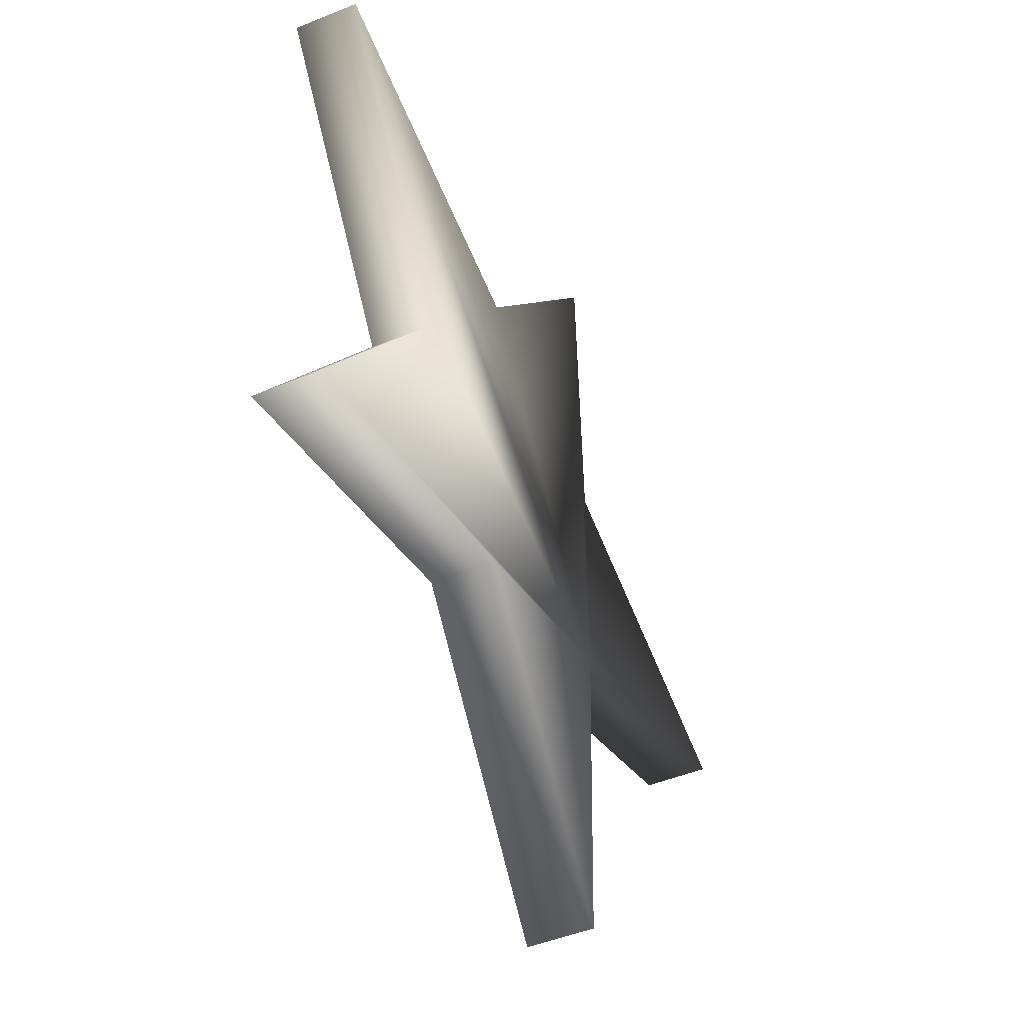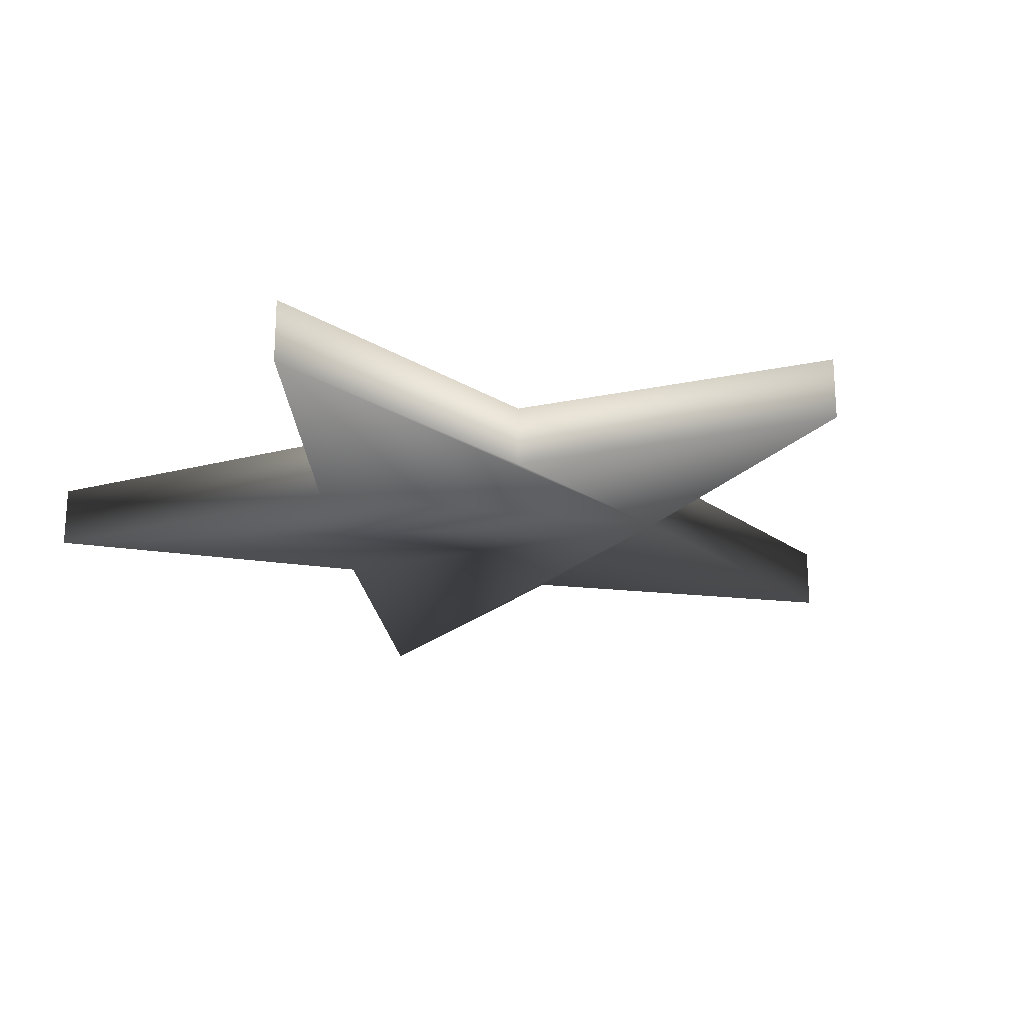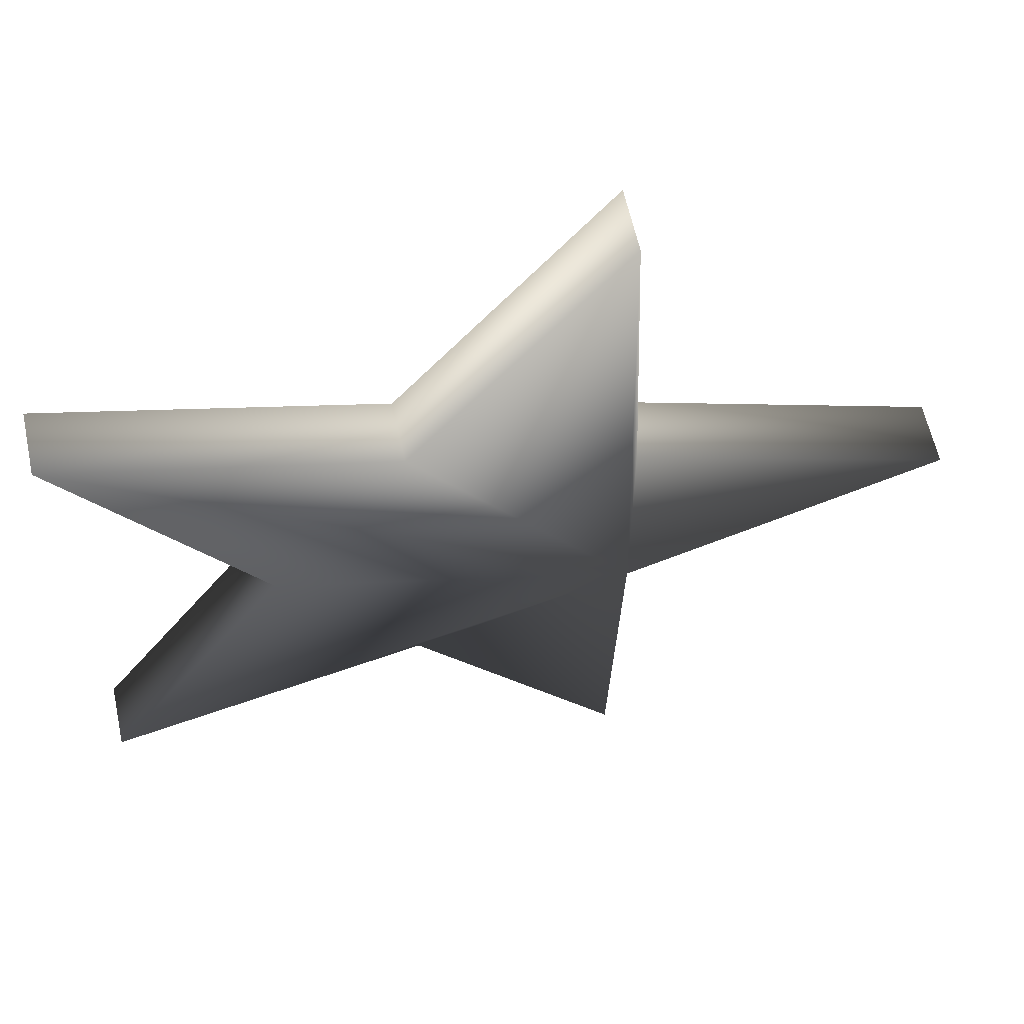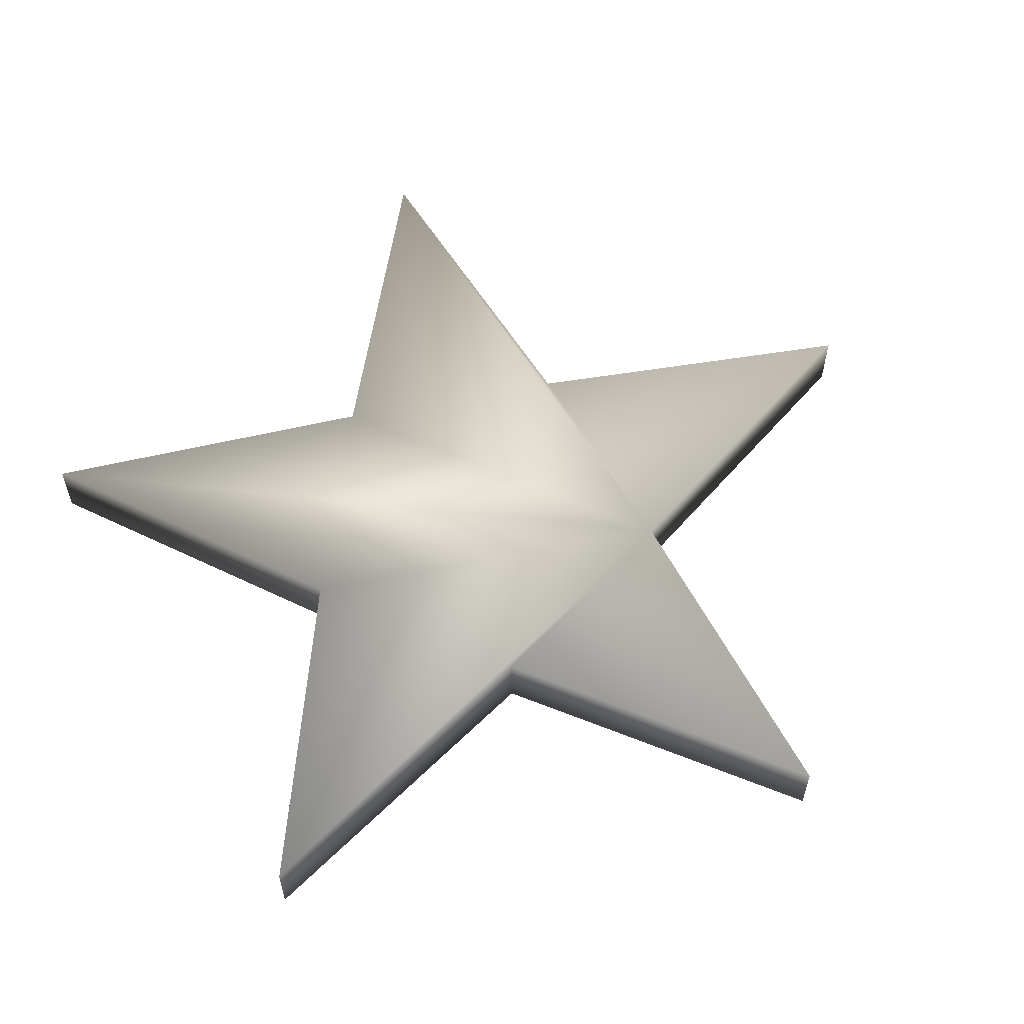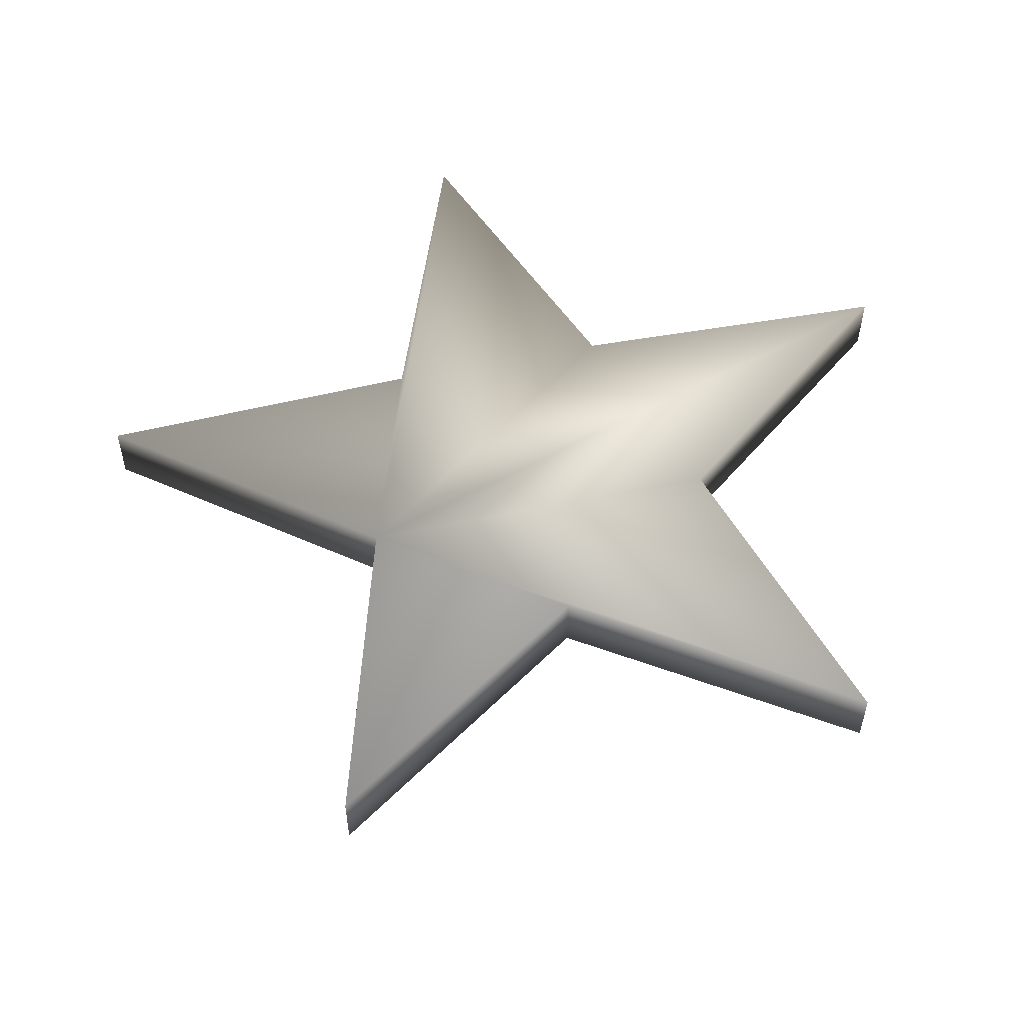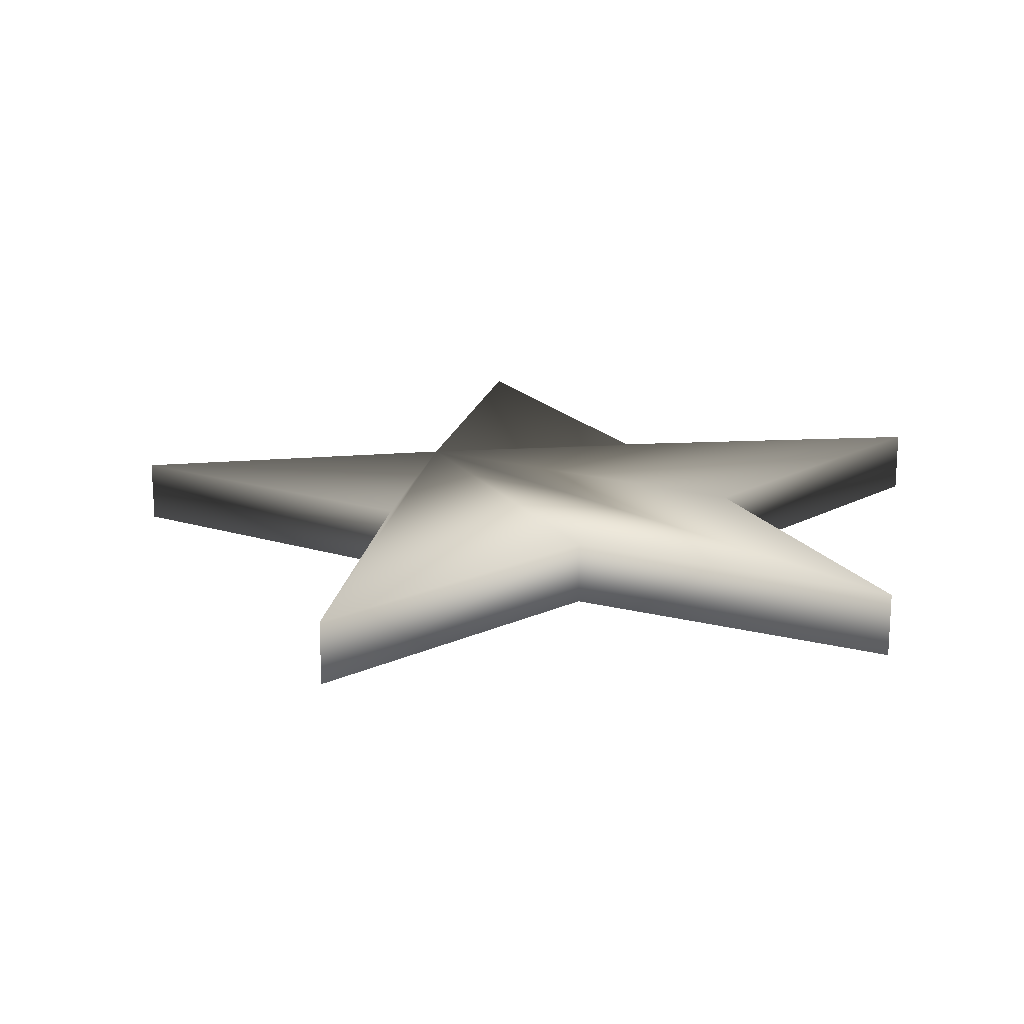
<metadata>
{"format":"obj","ext":"obj","renderer":"f3d","projection":"perspective","resolution":1024,"background":"white","views":[{"elev":-47.8,"azim":114.6,"up":"+Z"},{"elev":-21.7,"azim":148.7,"up":"+Y"},{"elev":60.4,"azim":167.8,"up":"+Z"},{"elev":58.4,"azim":150.5,"up":"+Y"},{"elev":53.9,"azim":-66.7,"up":"+Y"},{"elev":18.4,"azim":10.5,"up":"+Y"}]}
</metadata>
<code>
o Circle
v -0.309 0 -0.9511
v -0.3347 0 -0.2431
v -1 0 0
v -0.3347 0 0.2431
v -0.309 0 0.9511
v 0.1278 0 0.3934
v 0.809 0 0.5878
v 0.4137 0 -0
v 0.809 0 -0.5878
v 0.1278 0 -0.3934
v -0.309 0.1335 -0.9511
v -0.3347 0.1335 -0.2431
v -1 0.1335 0
v -0.3347 0.1335 0.2431
v -0.309 0.1335 0.9511
v 0.1278 0.1335 0.3934
v 0.809 0.1335 0.5878
v 0.4137 0.1335 -0
v 0.809 0.1335 -0.5878
v 0.1278 0.1335 -0.3934
v -0.3064 0.005449 -0.9431
v -0.3282 0.006004 -0.2384
v -0.9916 0.005449 0
v -0.3282 0.006004 0.2384
v -0.3064 0.005449 0.9431
v 0.1254 0.006004 0.3858
v 0.8022 0.005449 0.5829
v 0.4057 0.006004 0
v 0.8022 0.005449 -0.5829
v 0.1254 0.006004 -0.3858
v -0.3064 0.128 -0.9431
v -0.3282 0.1275 -0.2384
v -0.9916 0.128 0
v -0.3282 0.1275 0.2384
v -0.3064 0.128 0.9431
v 0.1254 0.1275 0.3858
v 0.8022 0.128 0.5829
v 0.4057 0.1275 0
v 0.8022 0.128 -0.5829
v 0.1254 0.1275 -0.3858
f 2 1 10 9 8 7 6 5 4 3
f 12 13 14 15 16 17 18 19 20 11
f 7 8 18 17
f 4 5 15 14
f 1 2 12 11
f 8 9 19 18
f 5 6 16 15
f 2 3 13 12
f 9 10 20 19
f 6 7 17 16
f 3 4 14 13
f 10 1 11 20
f 22 23 24 25 26 27 28 29 30 21
f 32 31 40 39 38 37 36 35 34 33
f 27 37 38 28
f 24 34 35 25
f 21 31 32 22
f 28 38 39 29
f 25 35 36 26
f 22 32 33 23
f 29 39 40 30
f 26 36 37 27
f 23 33 34 24
f 30 40 31 21

</code>
